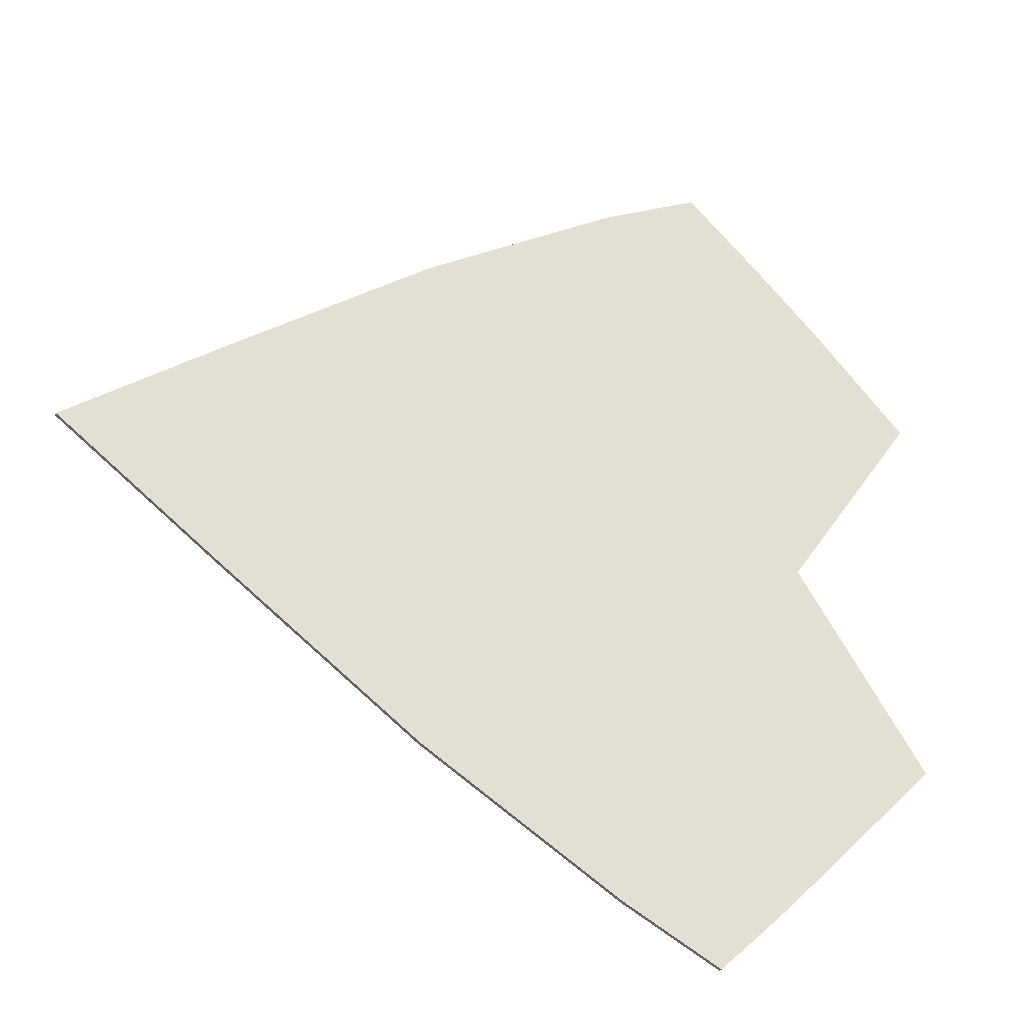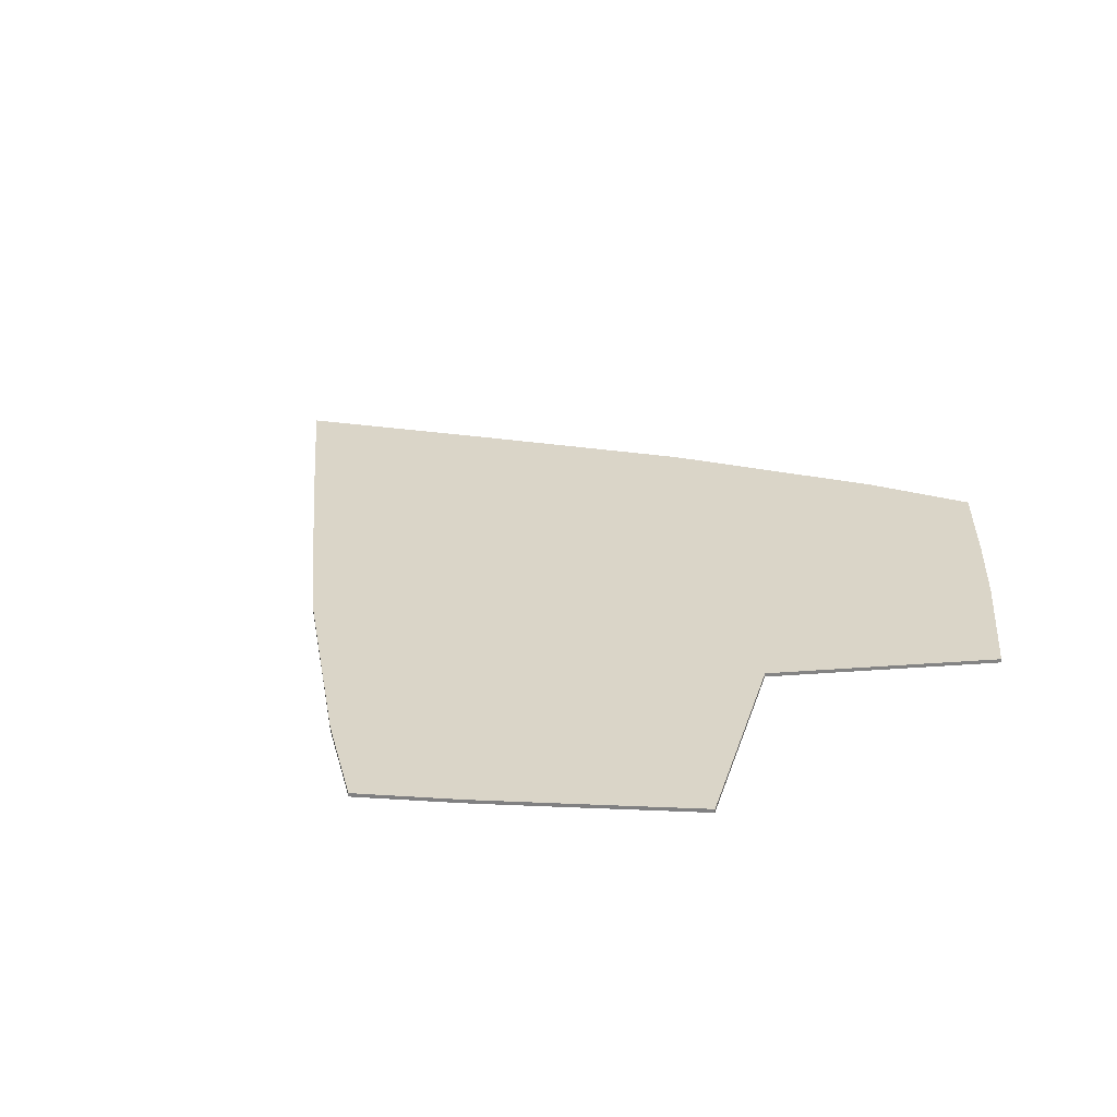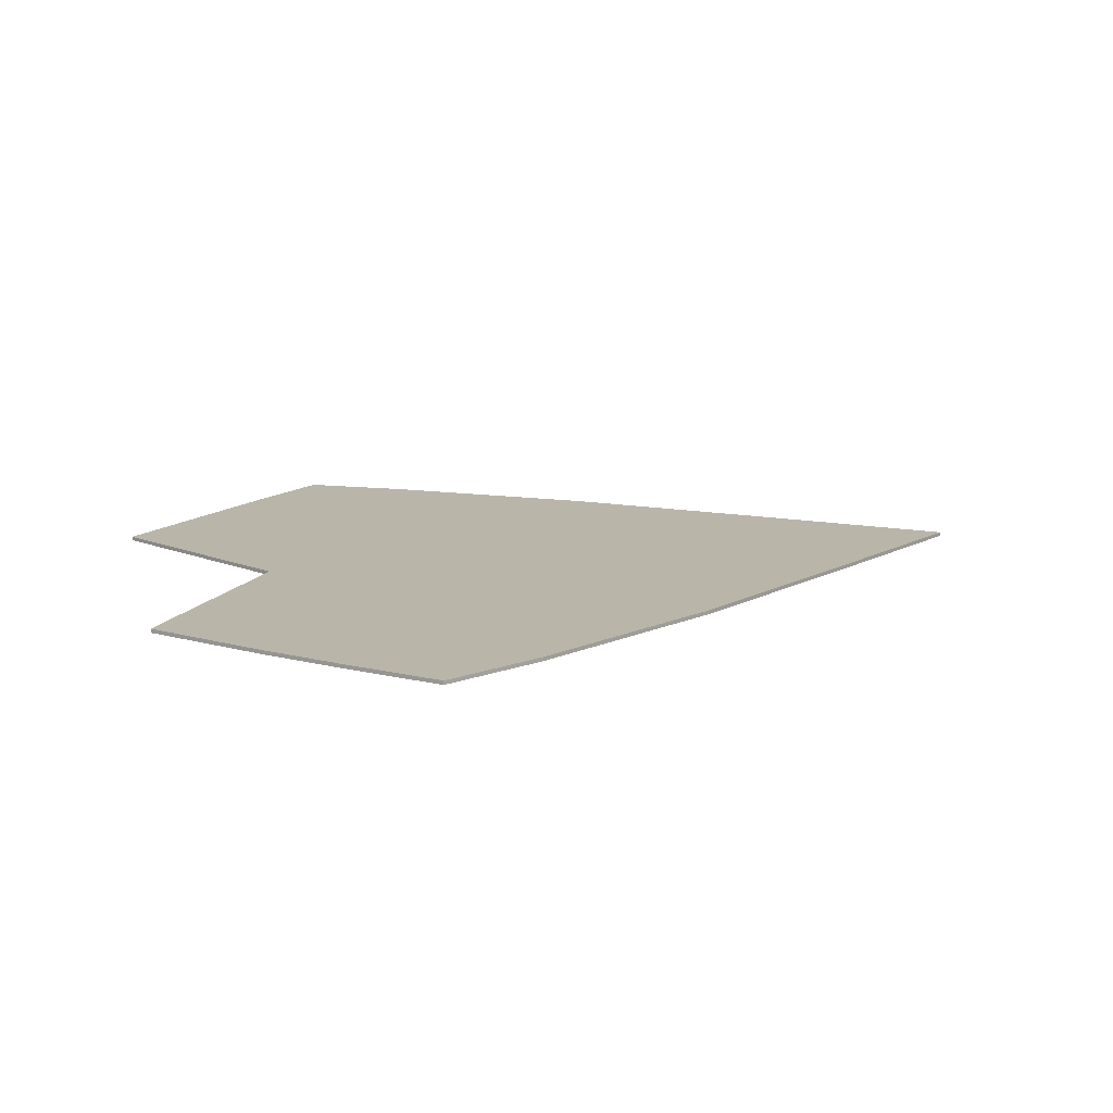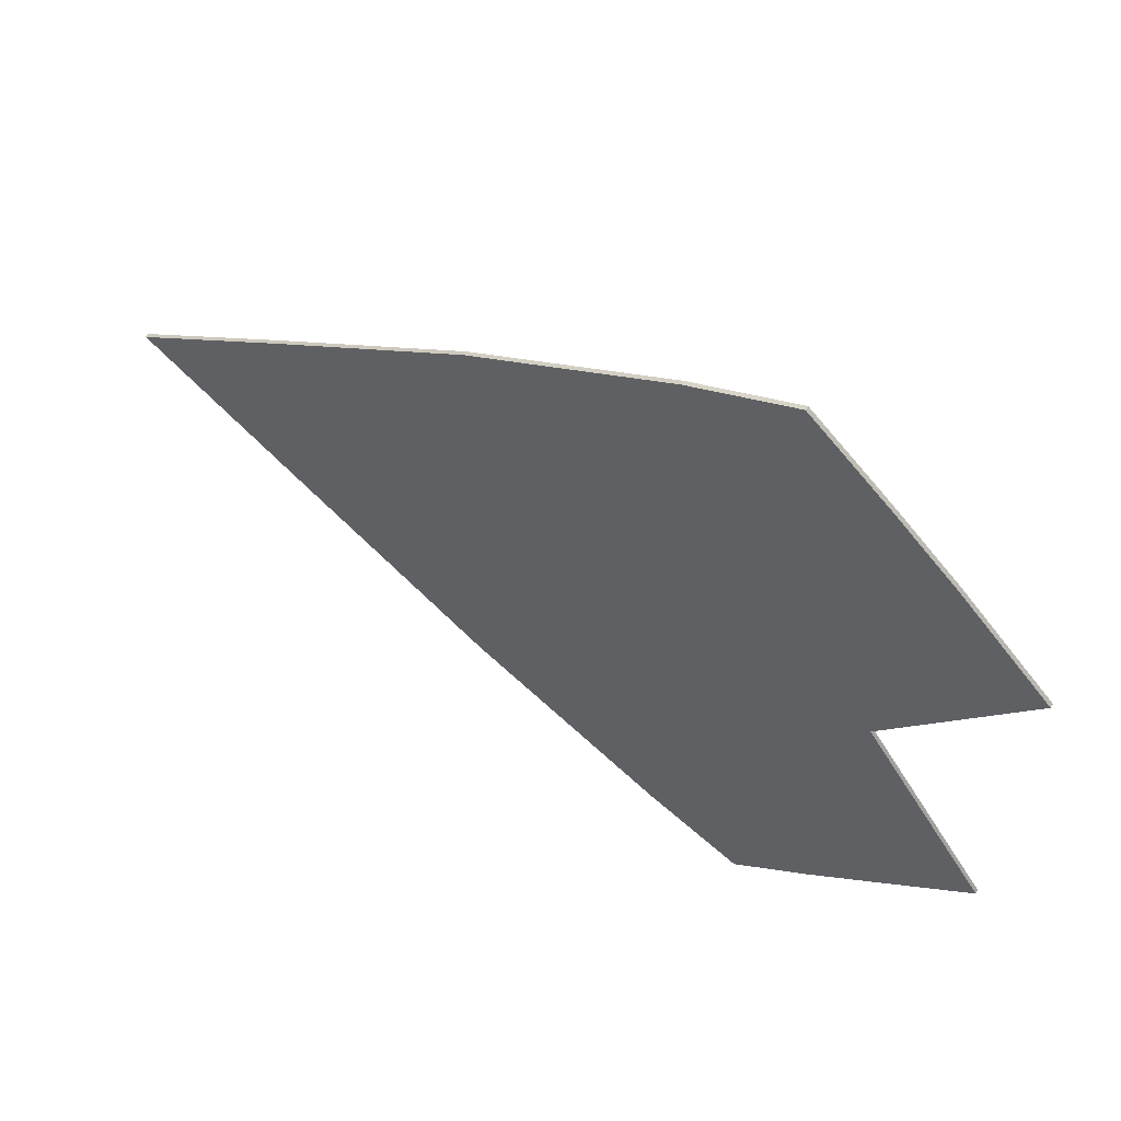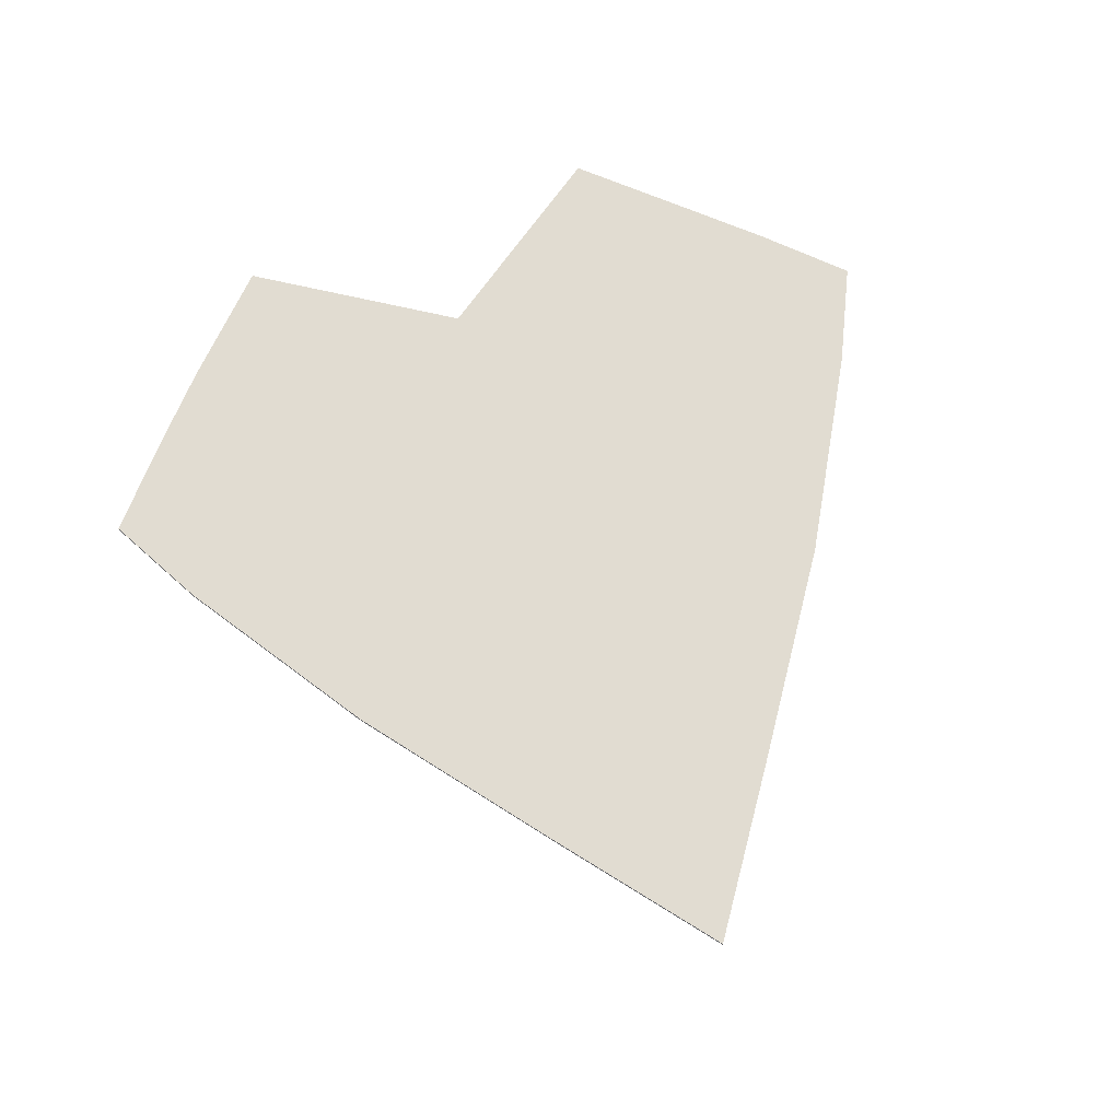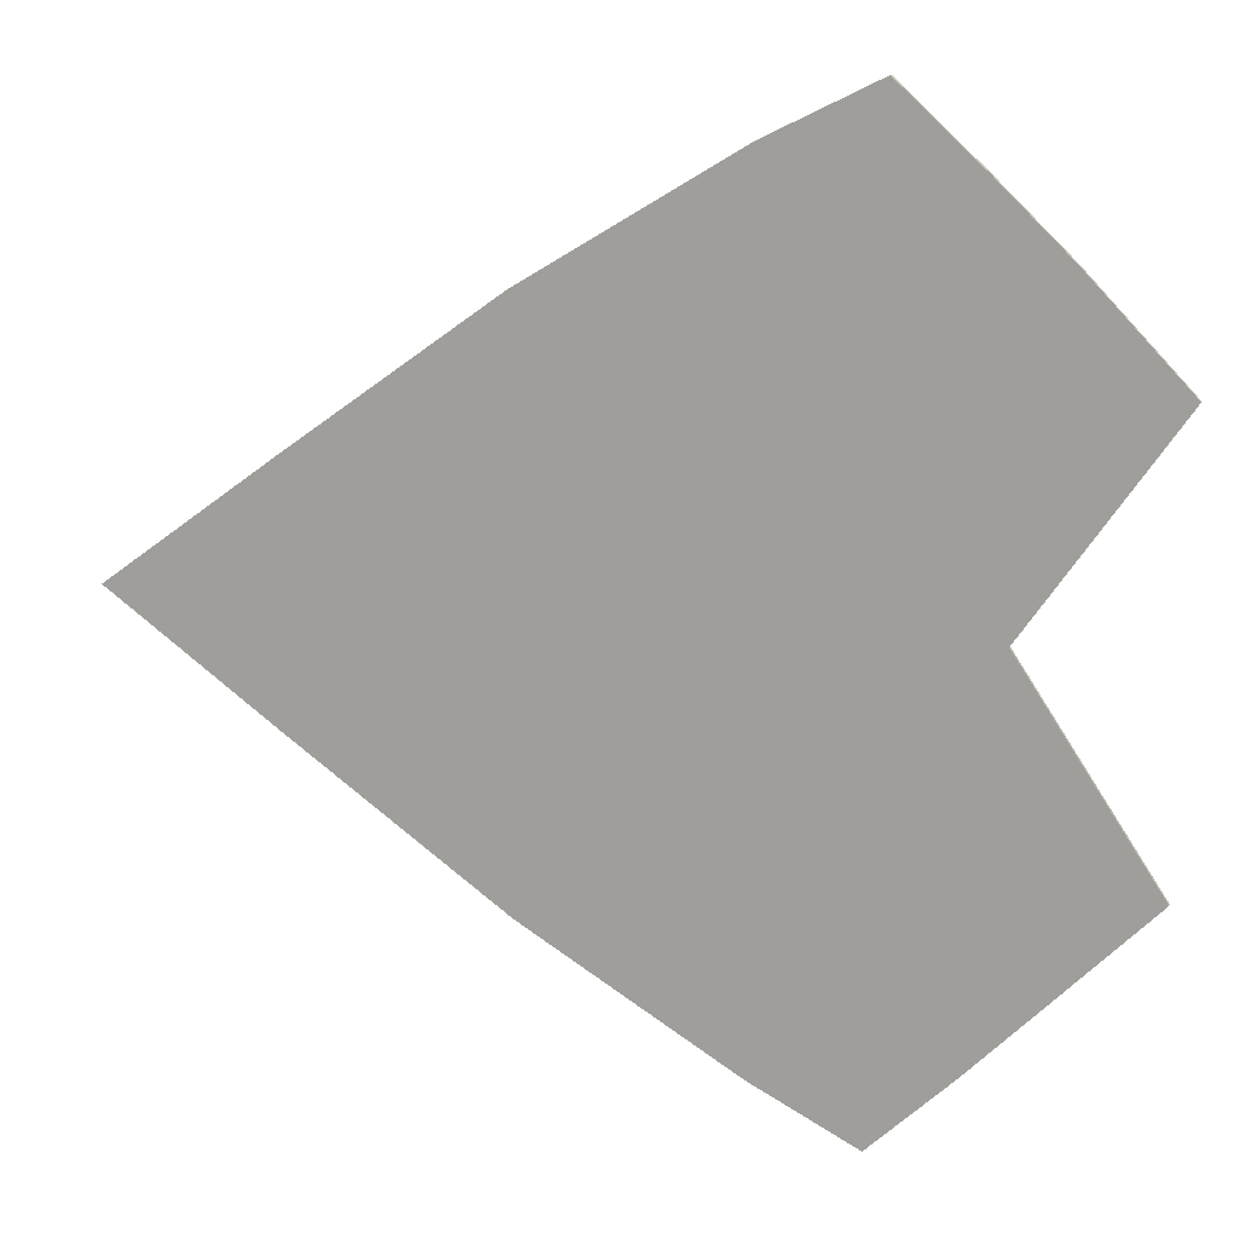
<metadata>
{"format":"obj","ext":"obj","renderer":"f3d","projection":"perspective","resolution":1024,"background":"white","views":[{"elev":-30.0,"azim":156.8,"up":"+Z"},{"elev":29.4,"azim":-131.0,"up":"+Y"},{"elev":13.7,"azim":-13.9,"up":"+Y"},{"elev":61.4,"azim":-148.2,"up":"+Z"},{"elev":69.2,"azim":68.4,"up":"+Y"},{"elev":14.4,"azim":-164.3,"up":"+Z"}]}
</metadata>
<code>
o Plane
v 1 0 0.2983
v -0.6239 0 0.7499
v 1 0 -0.2983
v -0.6012 0 -0.7499
v -0.5178 0 0
v 1.405 0 0
v 0 0 0.9645
v 0 0 -0.9645
v -0.8631 0 0.5
v -0.4562 0 0.9116
v -0.848 0 -0.5
v -0.4409 0 -0.9116
v 0.5 0 0.6599
v 0.5 0 -0.6599
v -0.2585 0 1.093
v -0.249 0 -1.093
v 1 -0.01009 0.2983
v -0.6239 -0.01009 0.7499
v 1 -0.01009 -0.2983
v -0.6012 -0.01009 -0.7499
v -0.5178 -0.01009 0
v 1.405 -0.01009 0
v 0 -0.01009 0.9645
v 0 -0.01009 -0.9645
v -0.8631 -0.01009 0.5
v -0.4562 -0.01009 0.9116
v -0.848 -0.01009 -0.5
v -0.4409 -0.01009 -0.9116
v 0.5 -0.01009 0.6599
v 0.5 -0.01009 -0.6599
v -0.2585 -0.01009 1.093
v -0.249 -0.01009 -1.093
f 1 3 6
f 19 17 22
f 11 27 5
f 5 21 9
f 13 29 1
f 4 20 11
f 16 32 12
f 9 25 2
f 14 30 8
f 2 18 10
f 8 24 16
f 15 31 7
f 3 19 14
f 1 17 6
f 6 22 3
f 10 26 15
f 12 28 4
f 7 23 13
f 8 12 16
f 10 7 15
f 4 5 11
f 1 14 3
f 13 14 1
f 2 9 5
f 13 8 14
f 7 8 13
f 7 10 8
f 8 10 12
f 10 2 5
f 12 10 5
f 4 12 5
f 28 24 32
f 26 31 23
f 21 20 27
f 19 29 17
f 30 29 19
f 25 18 21
f 30 23 29
f 24 23 30
f 26 23 24
f 26 24 28
f 18 26 21
f 26 28 21
f 28 20 21
f 27 21 5
f 21 25 9
f 29 17 1
f 20 27 11
f 32 28 12
f 25 18 2
f 30 24 8
f 18 26 10
f 24 32 16
f 31 23 7
f 19 30 14
f 17 22 6
f 22 19 3
f 26 31 15
f 28 20 4
f 23 29 13

</code>
